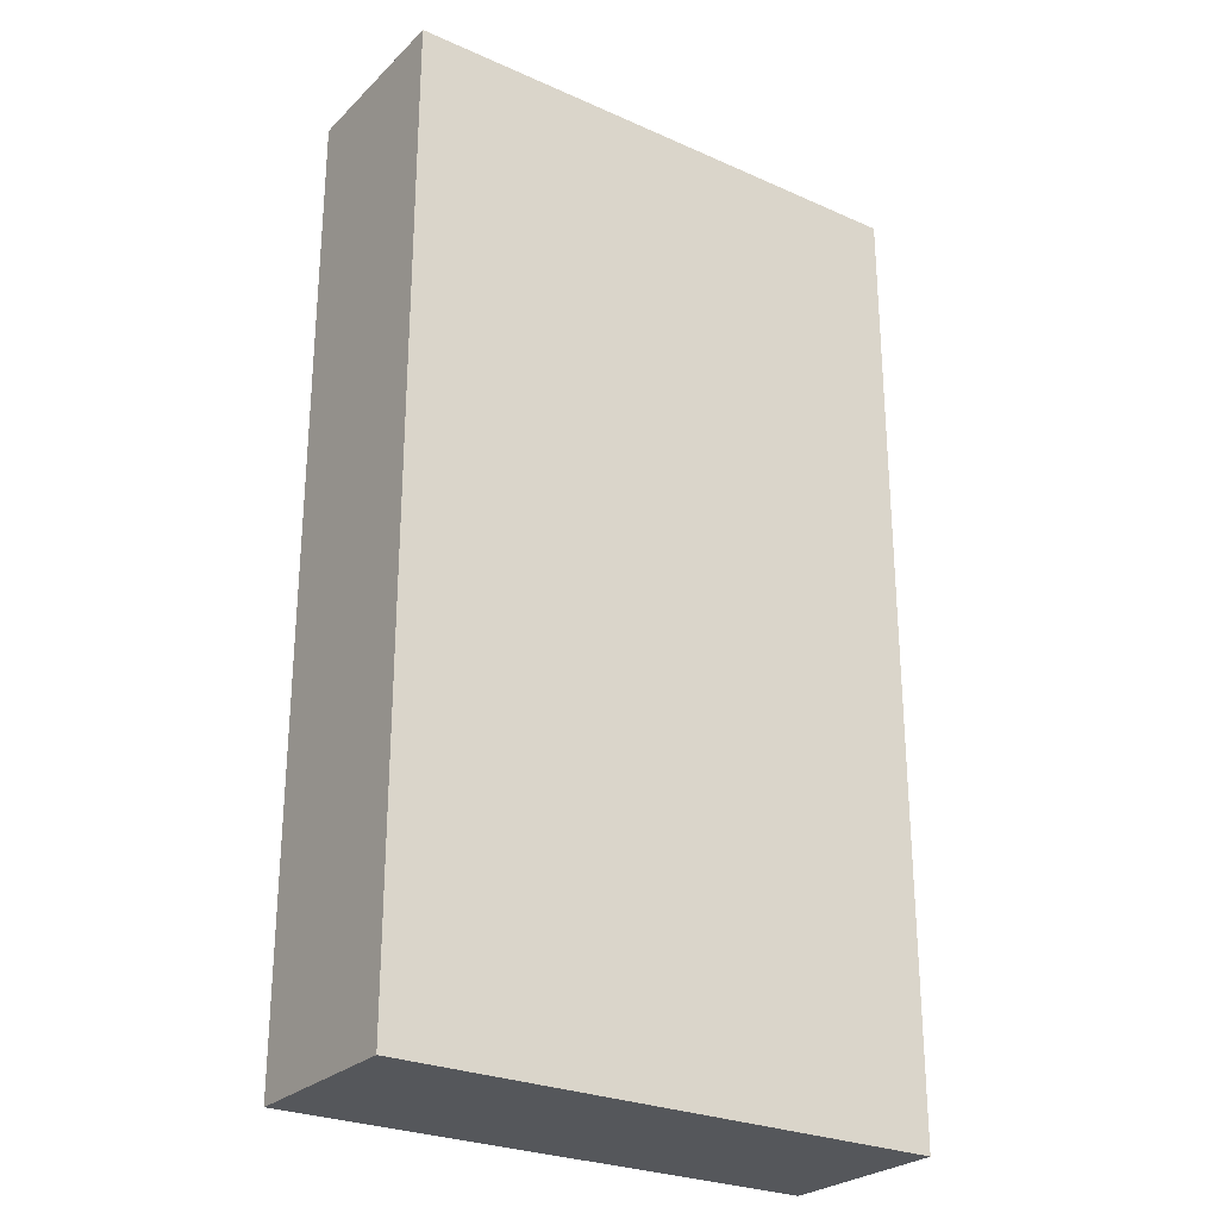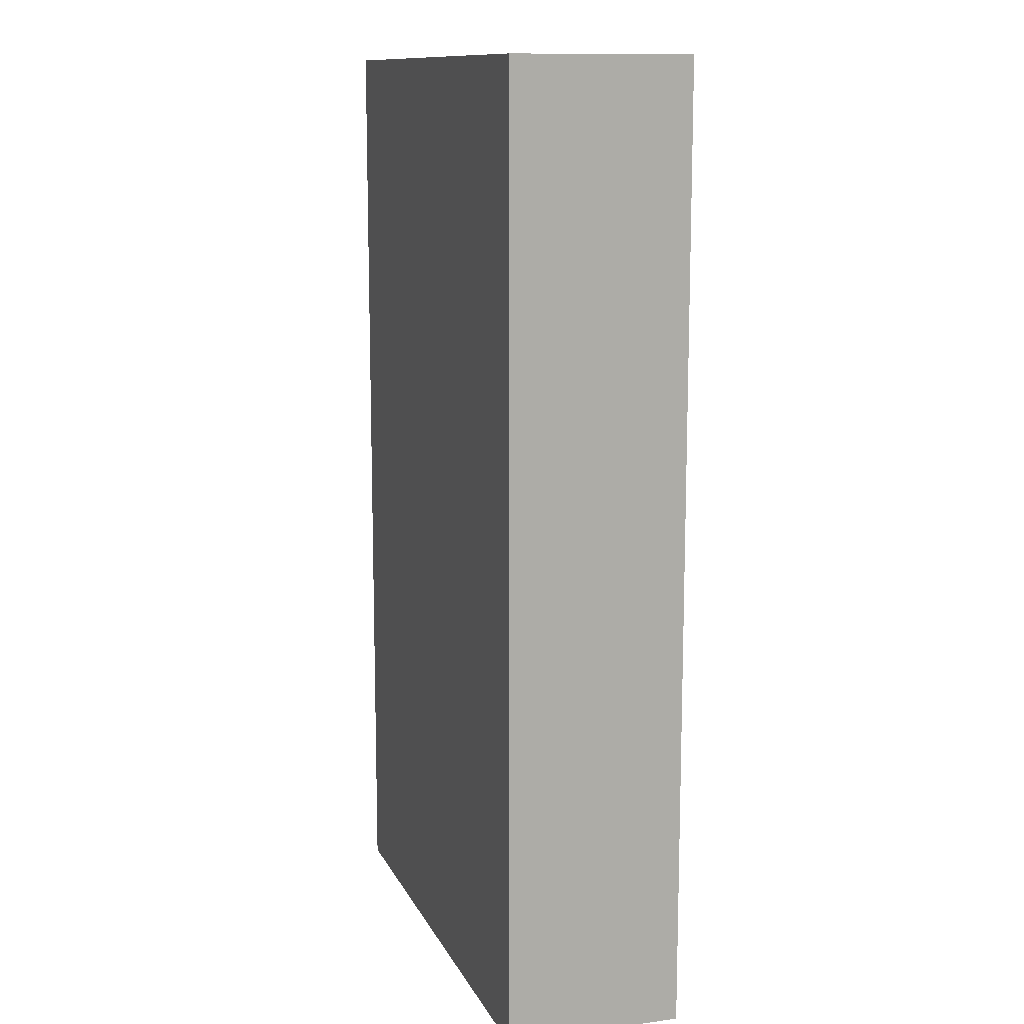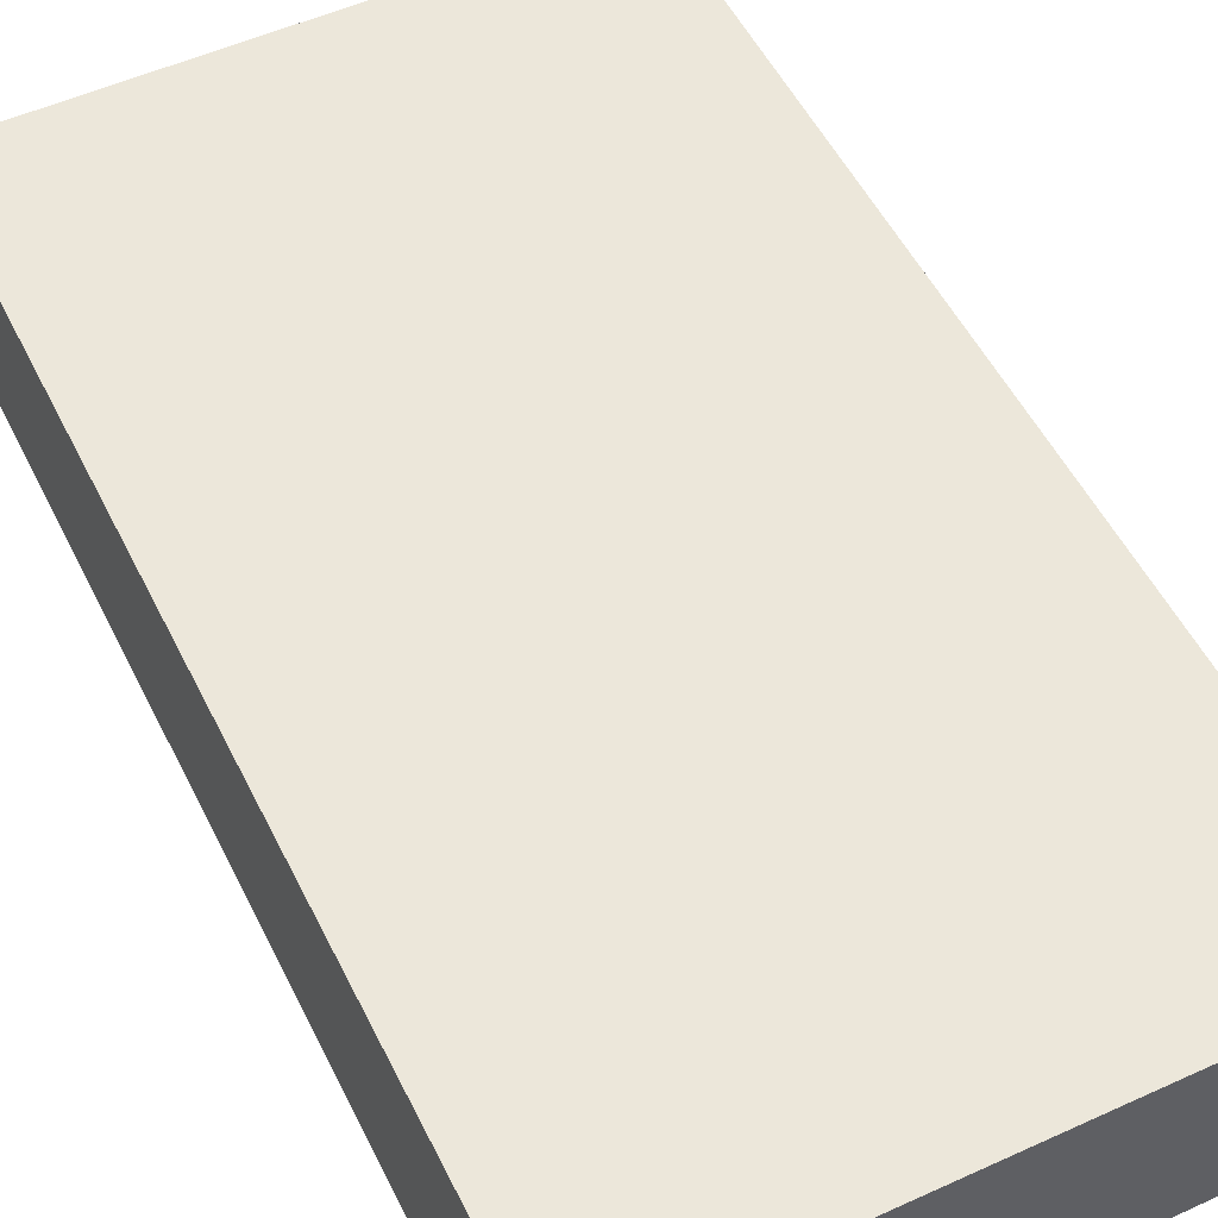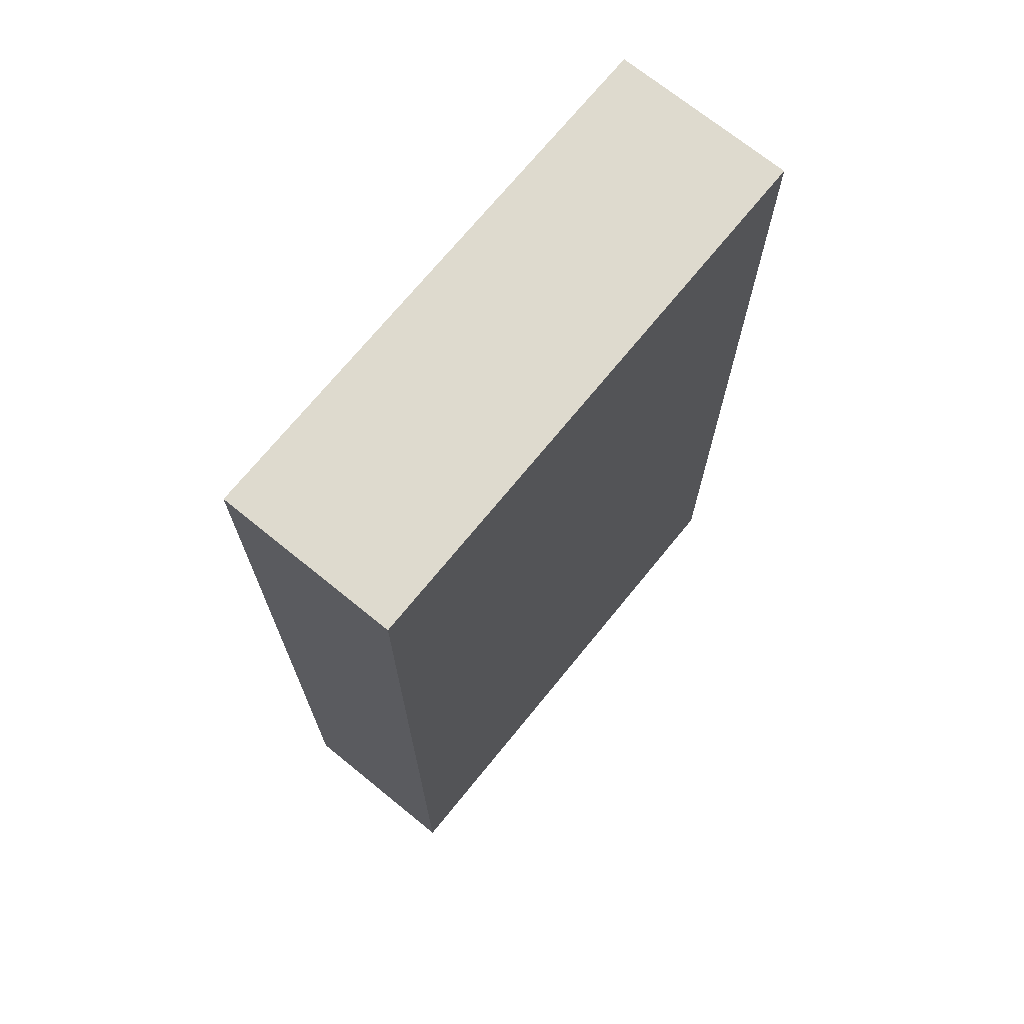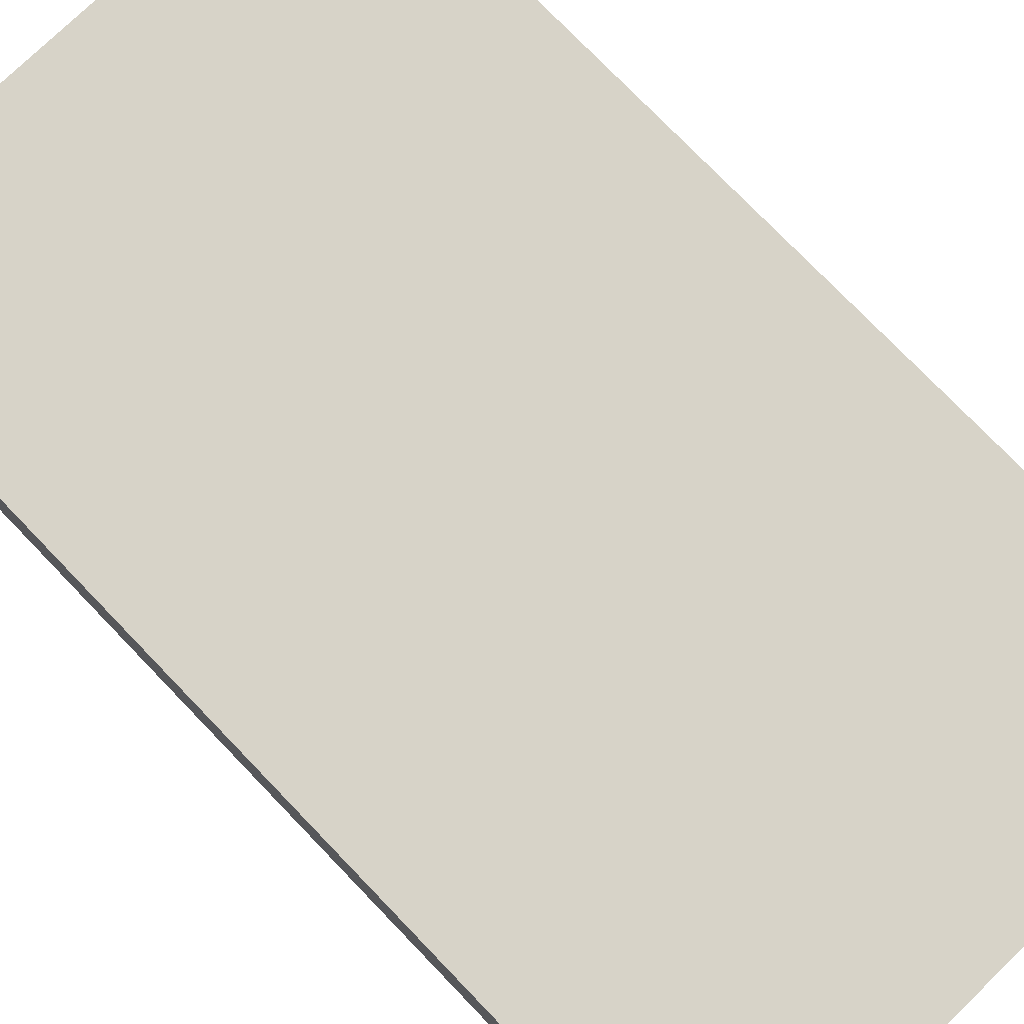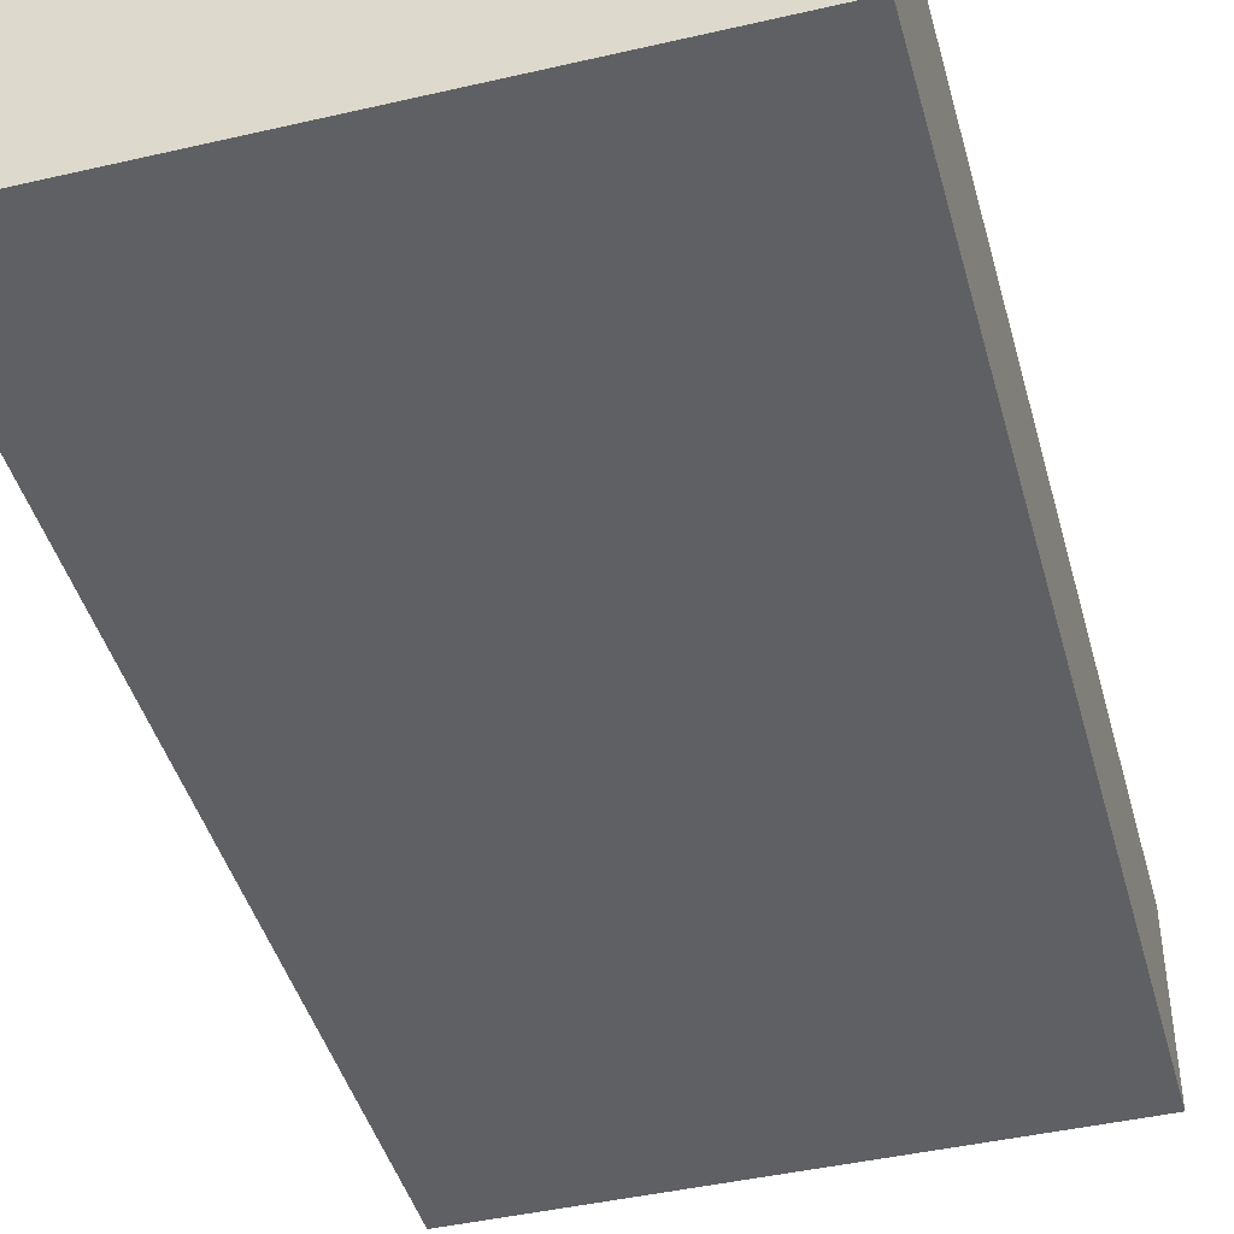
<metadata>
{"format":"obj","ext":"obj","renderer":"f3d","projection":"perspective","resolution":1024,"background":"white","views":[{"elev":-26.7,"azim":145.3,"up":"+Y"},{"elev":12.1,"azim":-107.8,"up":"+Y"},{"elev":52.9,"azim":154.0,"up":"+Z"},{"elev":71.1,"azim":129.1,"up":"+Y"},{"elev":77.0,"azim":-44.0,"up":"+Z"},{"elev":-43.8,"azim":-164.8,"up":"+Z"}]}
</metadata>
<code>
g SM_Clopes05
v 0.02883 -0.05127 0.009557
v -0.02883 -0.05127 0.009557
v -0.02883 0.05127 0.009557
v 0.02883 0.05127 0.009557
v -0.02883 -0.05127 0.009557
v -0.02883 -0.05127 -0.009557
v -0.02883 0.05127 -0.009557
v -0.02883 0.05127 0.009557
v -0.02883 -0.05127 -0.009557
v 0.02883 -0.05127 -0.009557
v 0.02883 0.05127 -0.009557
v -0.02883 0.05127 -0.009557
v 0.02883 -0.05127 -0.009557
v 0.02883 -0.05127 0.009557
v 0.02883 0.05127 0.009557
v 0.02883 0.05127 -0.009557
v -0.02883 -0.05127 0.009557
v 0.02883 -0.05127 0.009557
v 0.02883 -0.05127 -0.009557
v -0.02883 -0.05127 -0.009557
v -0.02883 0.05127 -0.009557
v 0.02883 0.05127 -0.009557
v 0.02883 0.05127 0.009557
v -0.02883 0.05127 0.009557
g SM_Clopes05_0
f 3 2 1
f 4 3 1
f 7 6 5
f 8 7 5
f 11 10 9
f 12 11 9
f 15 14 13
f 16 15 13
f 19 18 17
f 20 19 17
f 23 22 21
f 24 23 21

</code>
